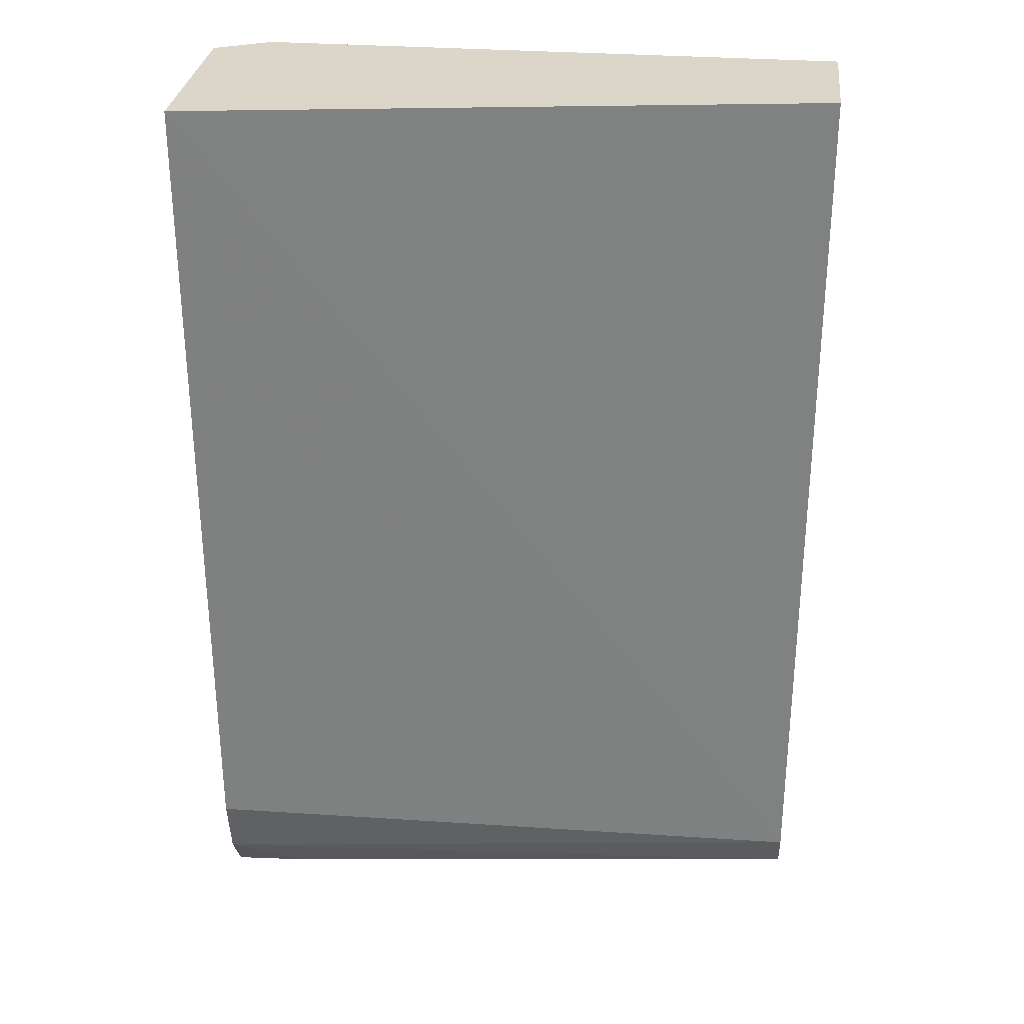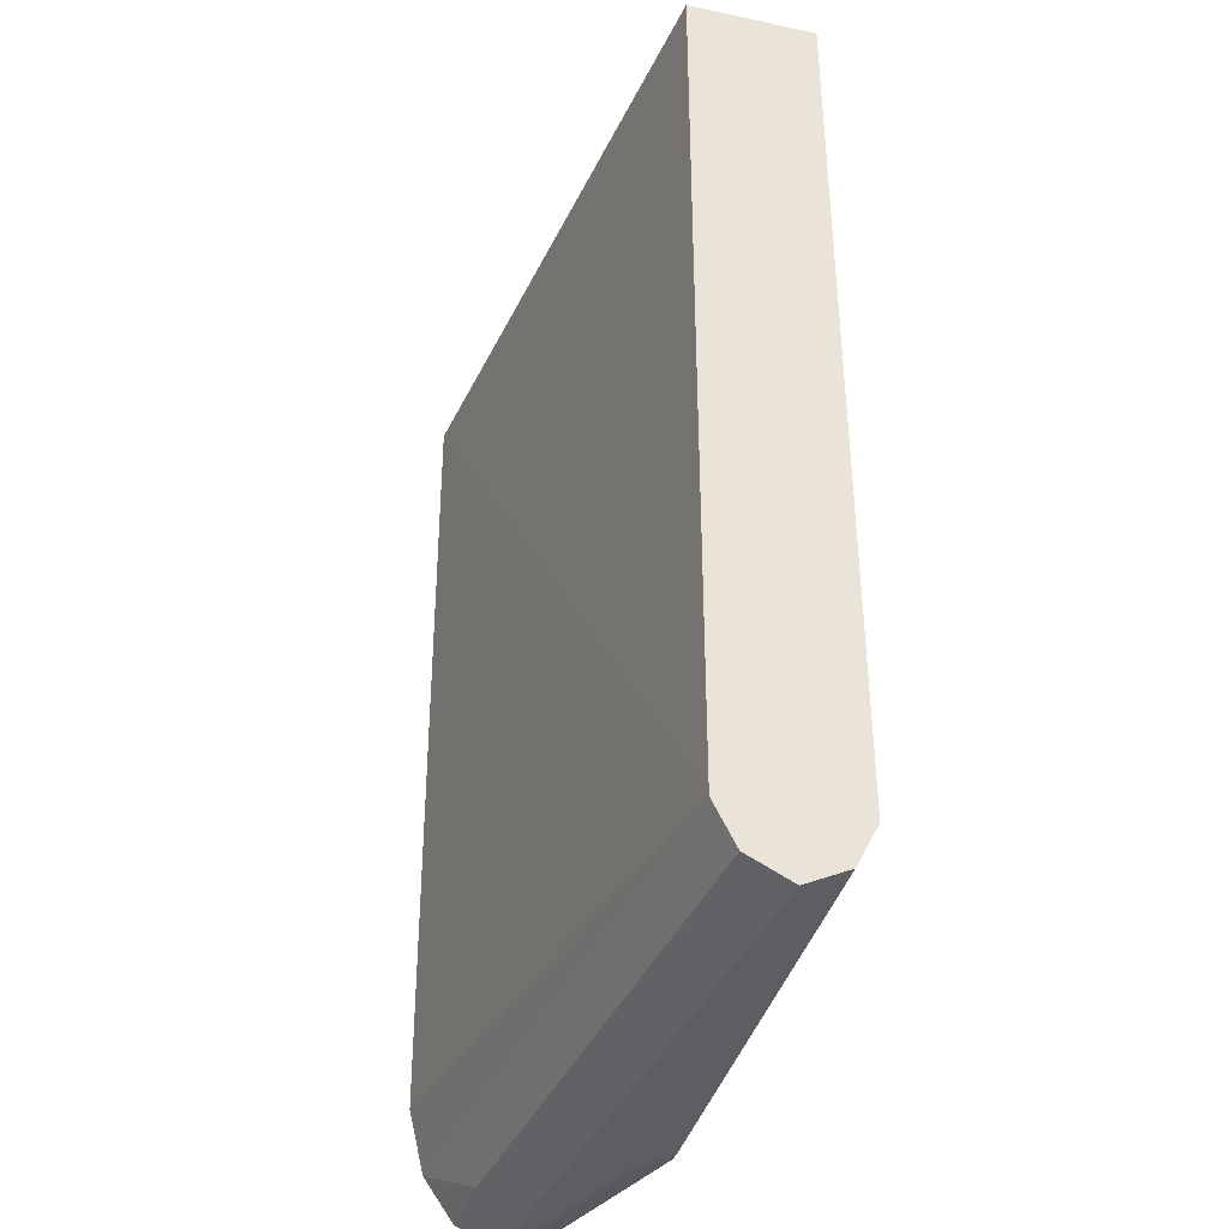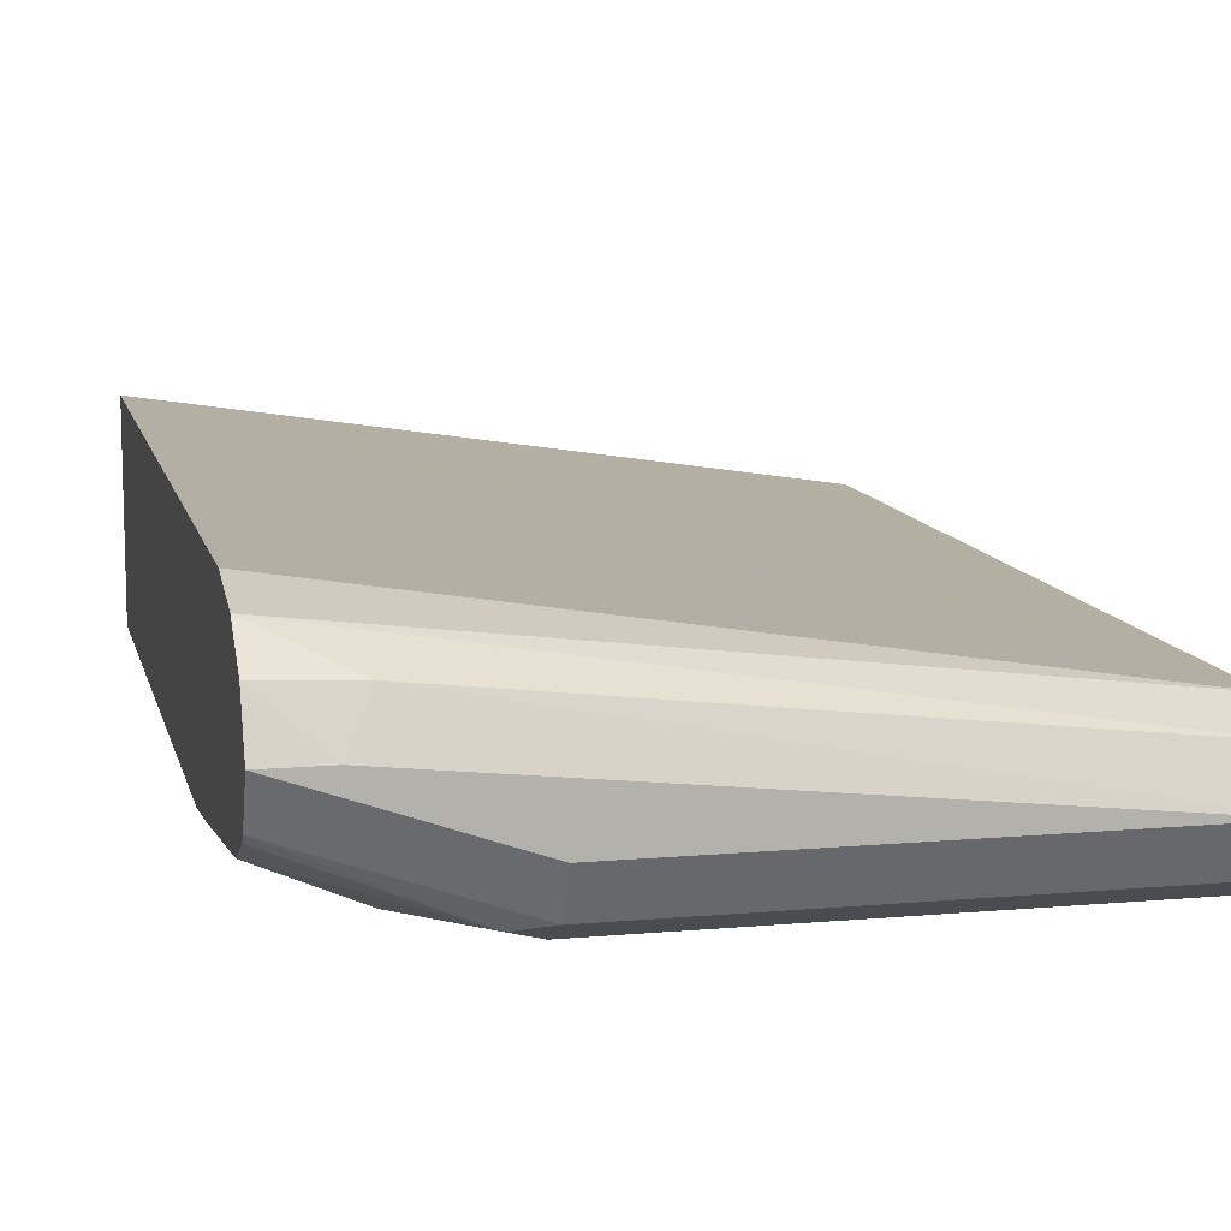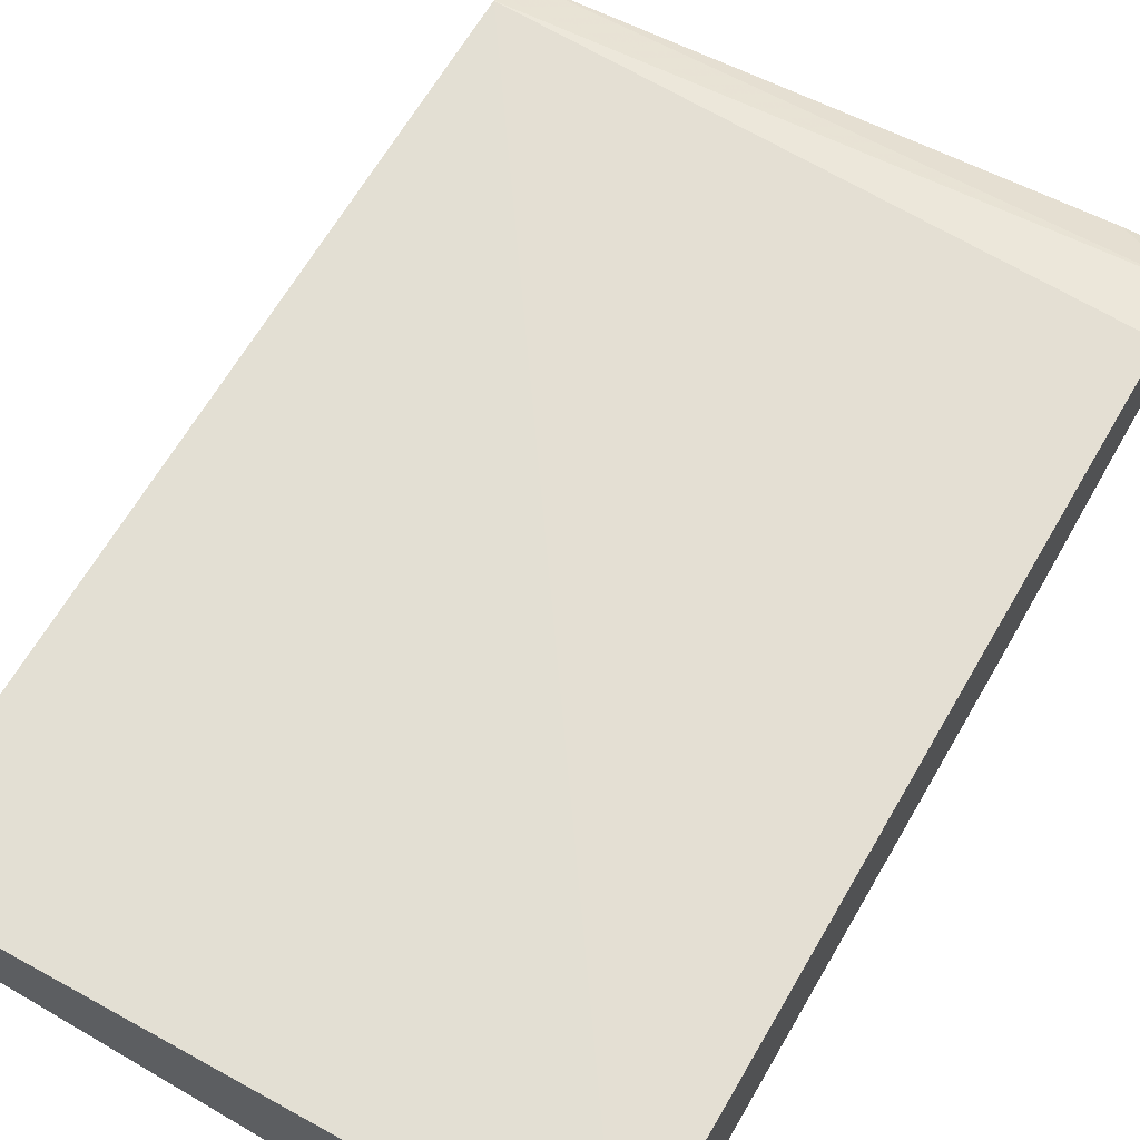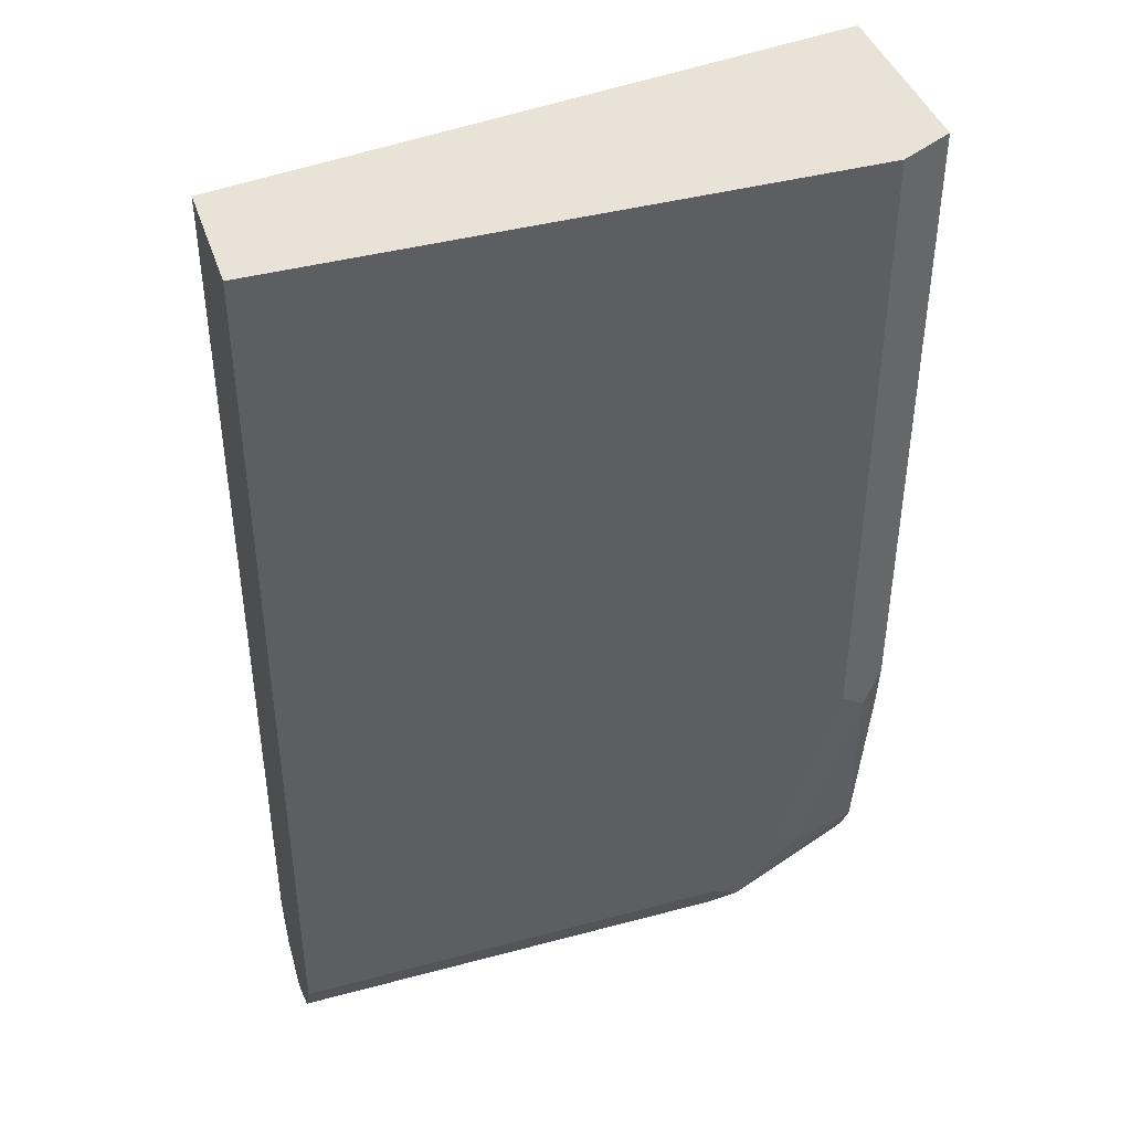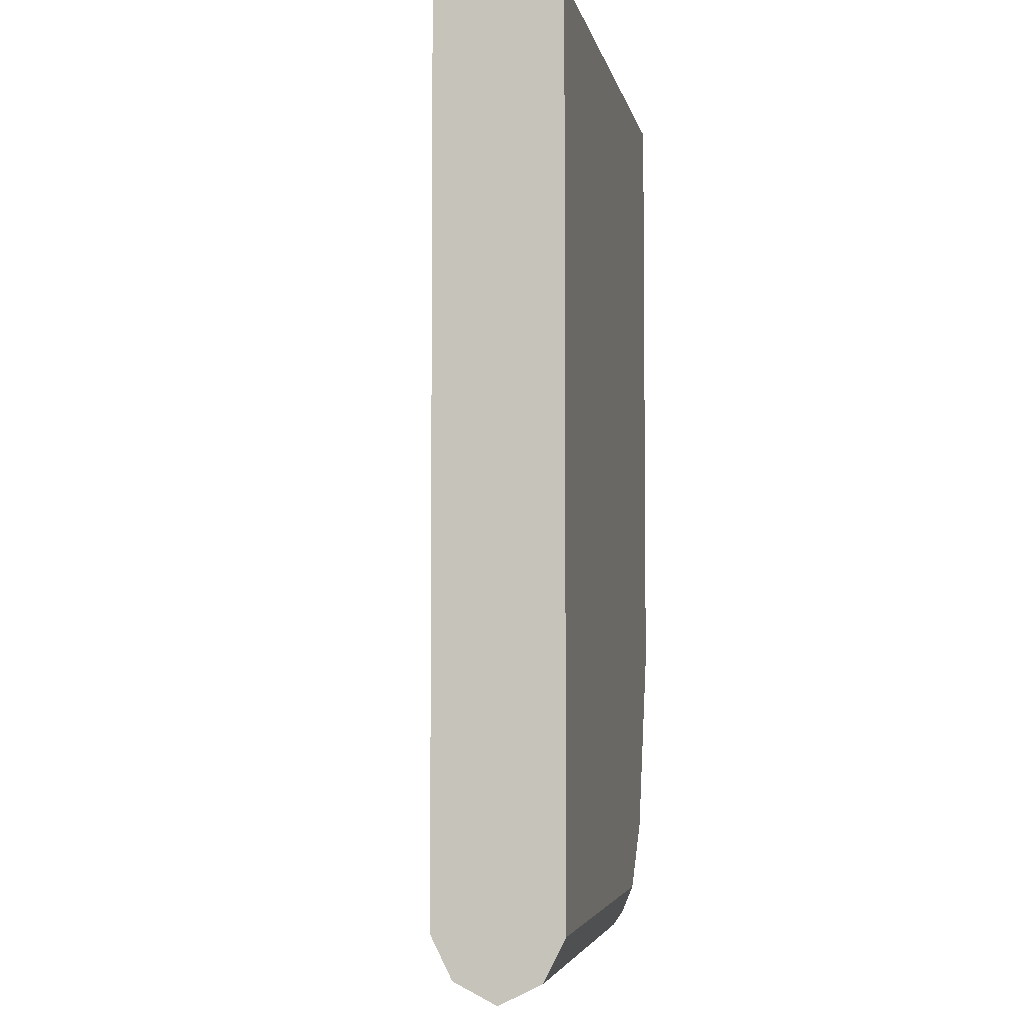
<metadata>
{"format":"obj","ext":"obj","renderer":"f3d","projection":"perspective","resolution":1024,"background":"white","views":[{"elev":29.9,"azim":6.5,"up":"+Y"},{"elev":-38.9,"azim":75.0,"up":"+Y"},{"elev":10.8,"azim":-12.7,"up":"+Z"},{"elev":66.2,"azim":-149.7,"up":"+Z"},{"elev":41.7,"azim":162.1,"up":"+Y"},{"elev":-4.3,"azim":101.0,"up":"+Y"}]}
</metadata>
<code>
v -0.156 0.08339 -0.1145
v -0.156 0.08339 -0.09399
v -0.156 0.07377 -0.1149
v -0.156 0.08339 -0.1149
v -0.2595 0.08339 -0.07827
v -0.156 -0.06265 -0.09399
v -0.156 -0.06265 -0.1149
v -0.2506 0.08339 -0.1149
v -0.2595 0.08339 -0.1104
v -0.2595 -0.05221 -0.07909
v -0.2595 -0.06265 -0.08156
v -0.156 -0.064 -0.09466
v -0.156 -0.06916 -0.1116
v -0.235 -0.06788 -0.1123
v -0.2297 -0.06265 -0.1149
v -0.2507 0.08339 -0.1148
v -0.2506 -0.02088 -0.1149
v -0.2577 0.08339 -0.1113
v -0.2595 -0.02088 -0.1104
v -0.2595 -0.06974 -0.08649
v -0.2471 -0.06961 -0.08703
v -0.156 -0.06961 -0.09747
v -0.156 -0.06961 -0.1114
v -0.2297 -0.06961 -0.1114
v -0.2595 -0.06961 -0.1009
v -0.2595 -0.0686 -0.102
v -0.2595 -0.06265 -0.105
v -0.2506 -0.06265 -0.1083
v -0.2454 -0.05743 -0.1123
v -0.2402 -0.05221 -0.1149
v -0.2558 -0.0261 -0.1123
v -0.2576 -0.02088 -0.1114
v -0.2595 -0.02979 -0.1095
v -0.2595 -0.0731 -0.09399
v -0.2506 -0.0731 -0.09399
v -0.156 -0.0731 -0.1044
v -0.156 -0.07243 -0.1031
v -0.2297 -0.0731 -0.1044
f 14 28 29
f 16 17 32
f 17 30 29
f 14 30 15
f 14 29 30
f 16 32 18
f 14 27 28
f 11 22 12
f 14 25 26
f 14 24 25
f 13 24 14
f 13 23 24
f 11 21 22
f 17 29 31
f 11 20 21
f 14 26 27
f 17 31 32
f 27 33 31
f 19 32 31
f 9 18 19
f 34 36 35
f 34 38 36
f 27 29 28
f 27 31 29
f 24 34 25
f 24 38 34
f 23 38 24
f 23 36 38
f 21 37 22
f 21 36 37
f 21 35 36
f 20 35 21
f 20 34 35
f 19 31 33
f 18 32 19
f 8 17 16
f 3 7 15
f 7 13 14
f 1 9 5
f 1 18 9
f 1 16 18
f 1 8 16
f 1 4 8
f 1 3 4
f 1 7 3
f 7 14 15
f 1 23 13
f 1 36 23
f 1 37 36
f 1 22 37
f 1 12 22
f 1 6 12
f 1 2 6
f 1 5 2
f 2 5 6
f 1 13 7
f 3 15 30
f 6 11 12
f 6 10 11
f 5 10 6
f 5 20 11
f 5 34 20
f 5 25 34
f 5 26 25
f 5 11 10
f 5 33 27
f 5 19 33
f 5 9 19
f 3 8 4
f 3 17 8
f 3 30 17
f 5 27 26

</code>
